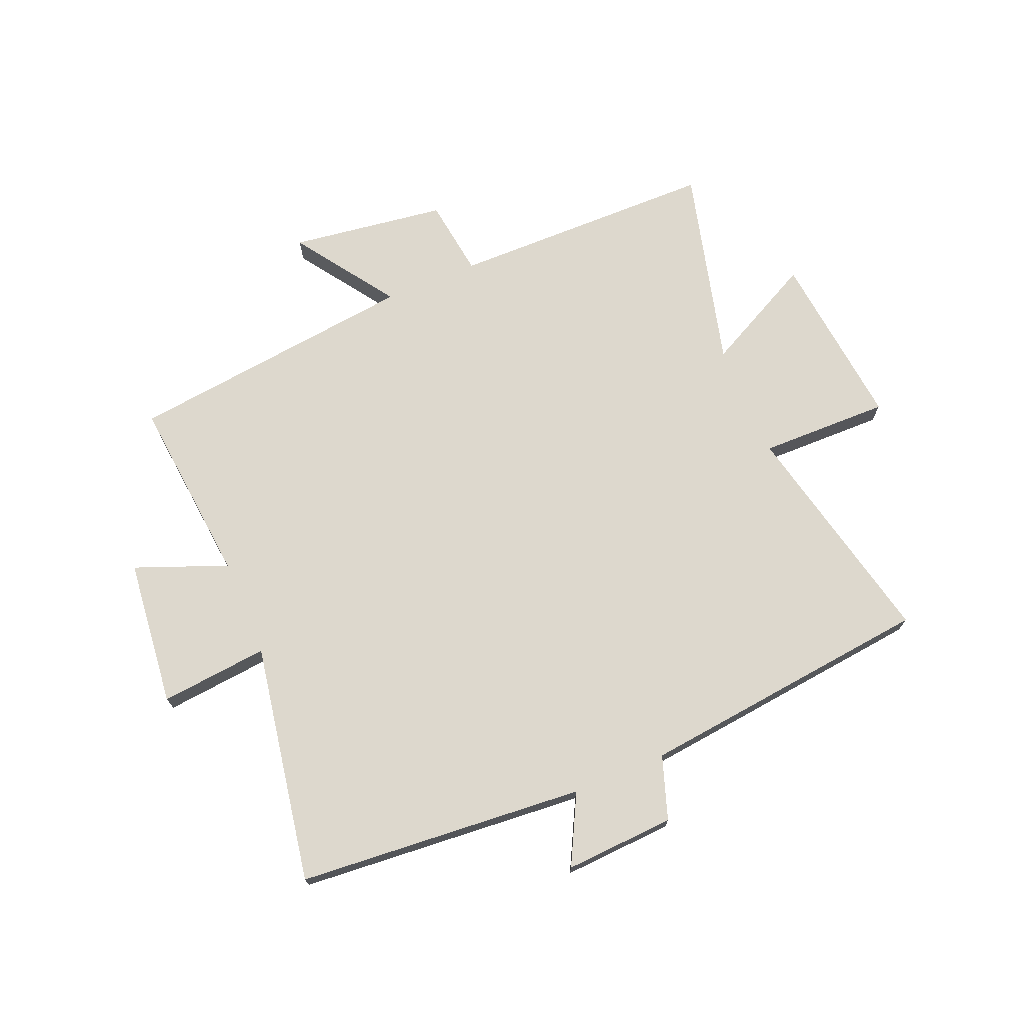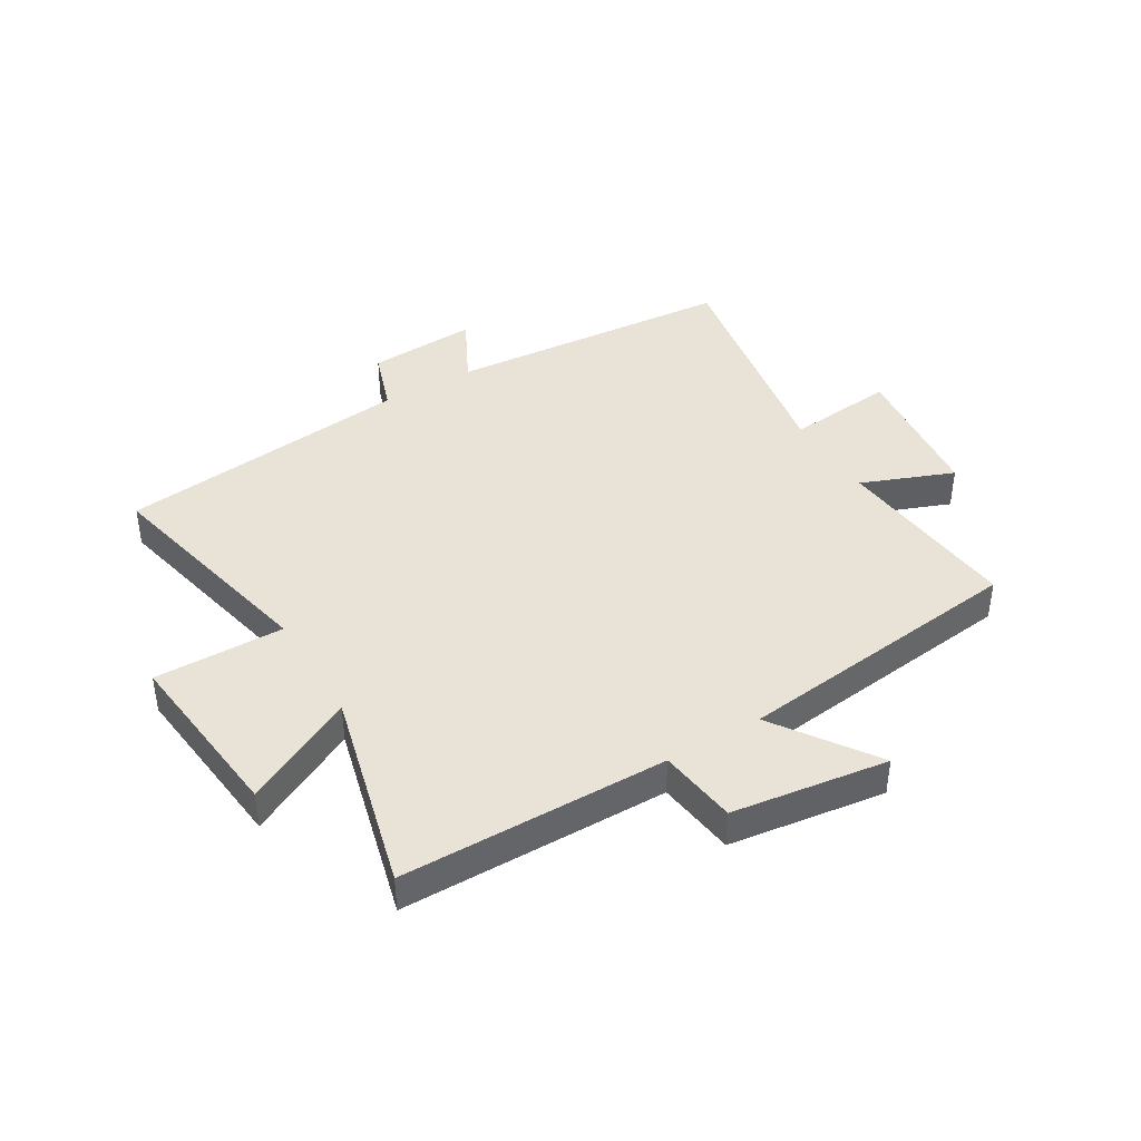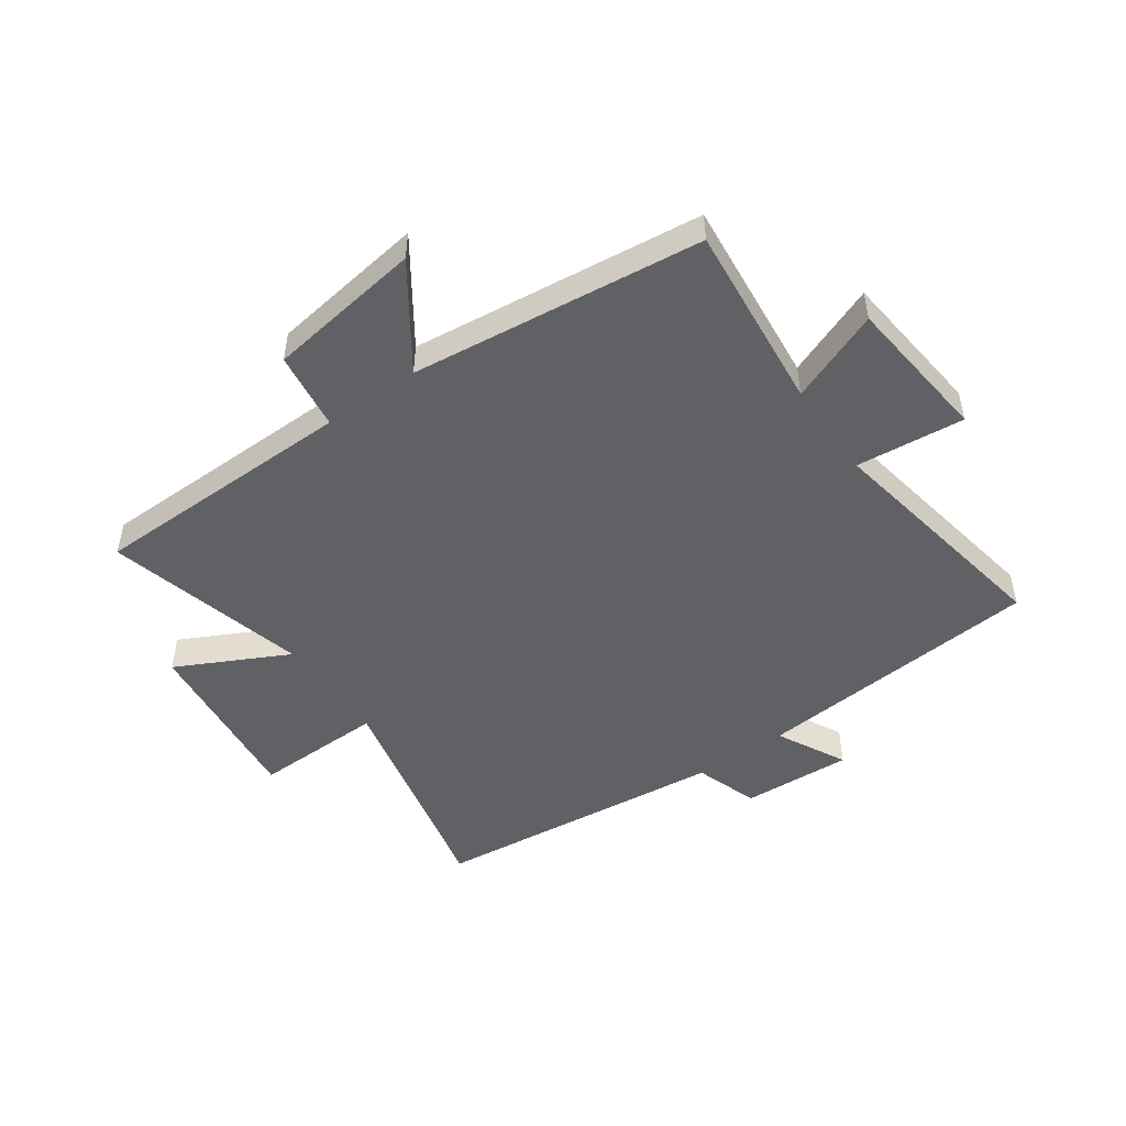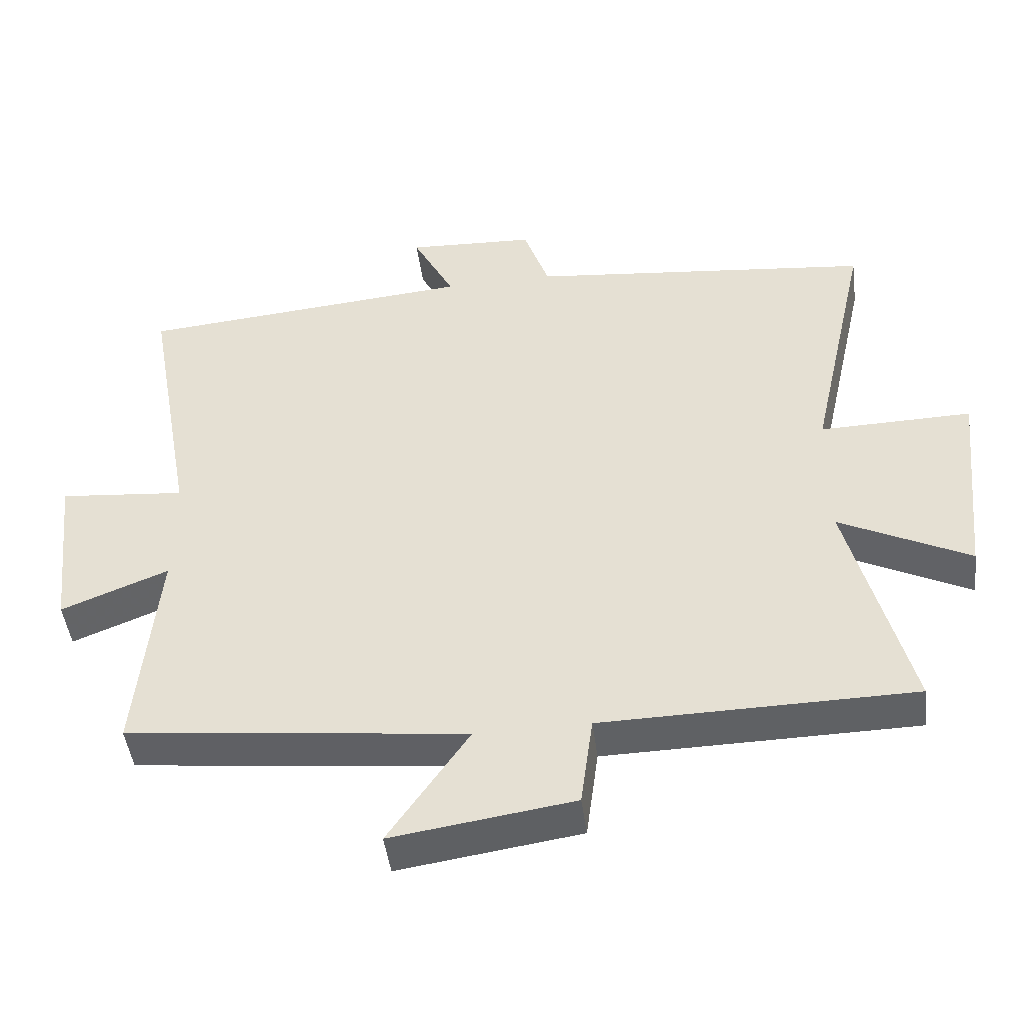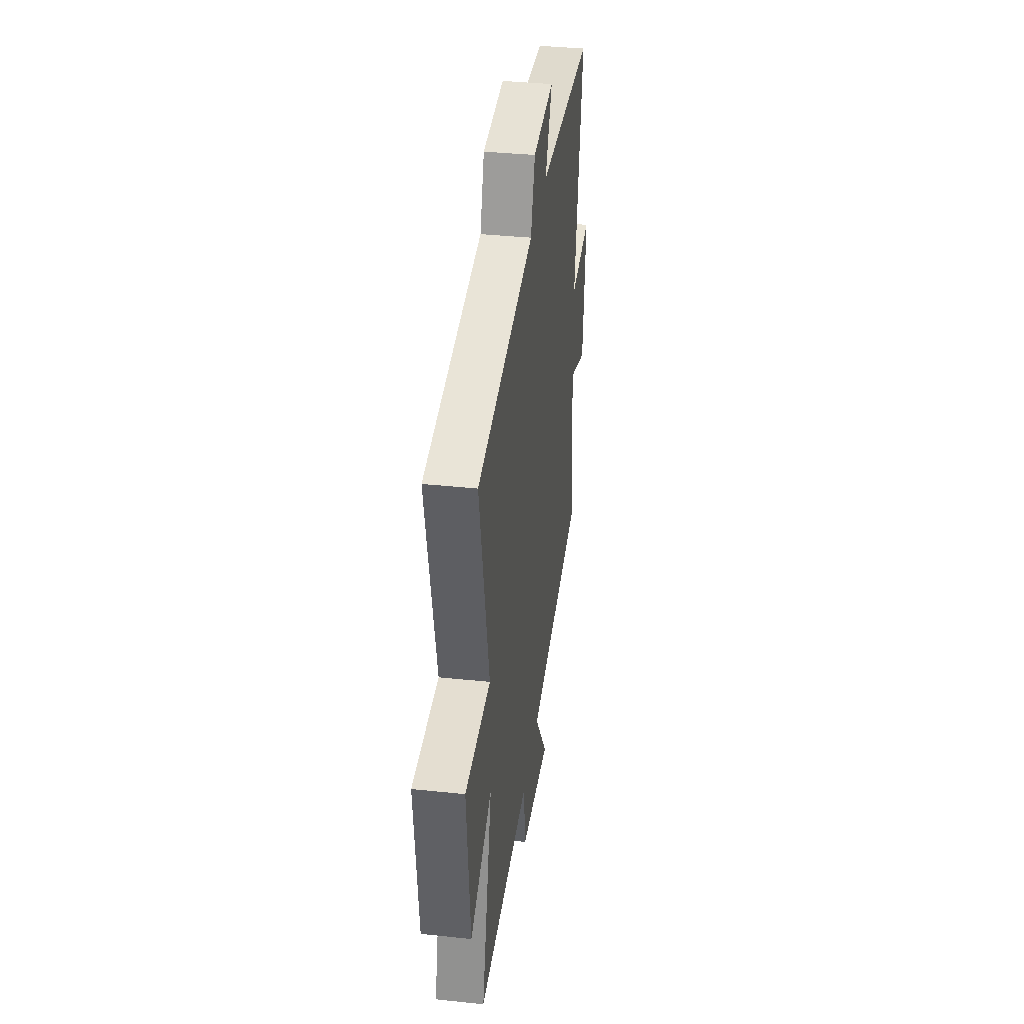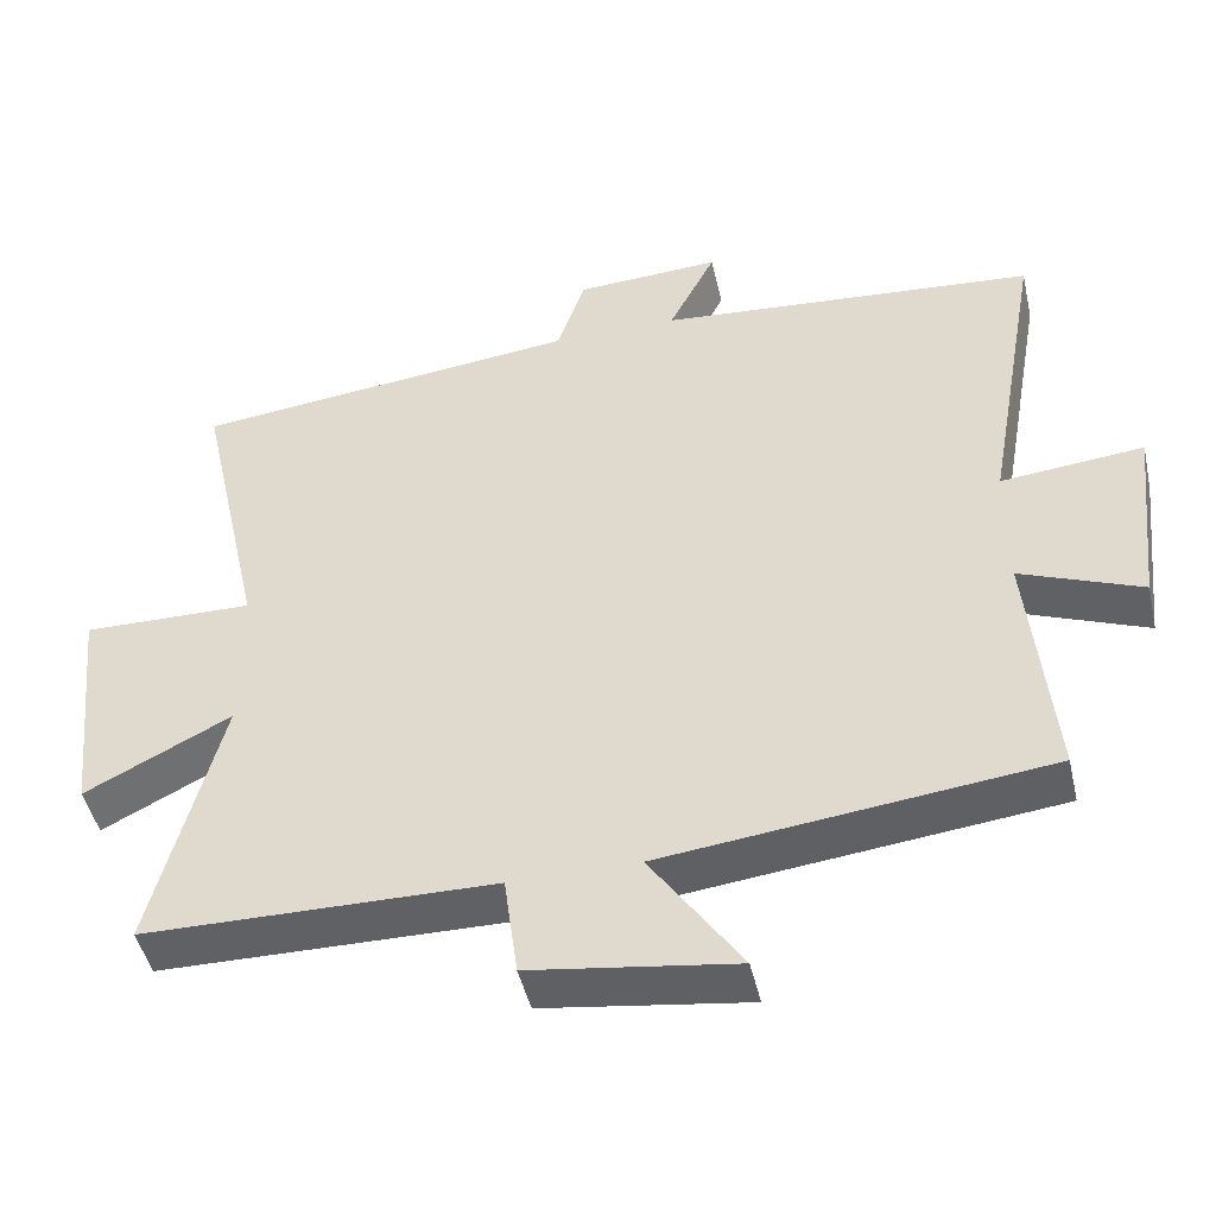
<metadata>
{"format":"obj","ext":"obj","renderer":"f3d","projection":"perspective","resolution":1024,"background":"white","views":[{"elev":72.1,"azim":-22.8,"up":"+Y"},{"elev":41.6,"azim":149.0,"up":"+Y"},{"elev":-49.4,"azim":-144.9,"up":"+Y"},{"elev":-46.5,"azim":7.4,"up":"+Z"},{"elev":37.5,"azim":97.7,"up":"+Z"},{"elev":-46.4,"azim":-167.2,"up":"+Z"}]}
</metadata>
<code>
v 0.589 0.07 -0.494
v 0.134 0.07 -0.5
v 0.116 0.07 -0.634
v -0.15 0.07 -0.672
v -0.032 0.07 -0.5
v -0.531 0.07 -0.443
v -0.5 0.07 -0.122
v -0.657 0.07 -0.184
v -0.685 0.07 0.068
v -0.5 0.07 0.05
v -0.573 0.07 0.459
v -0.081 0.07 0.5
v -0.142 0.07 0.618
v 0.046 0.07 0.608
v 0.083 0.07 0.5
v 0.587 0.07 0.445
v 0.5 0.07 0.054
v 0.722 0.07 0.058
v 0.69 0.07 -0.246
v 0.5 0.07 -0.15
v 0.589 0 -0.494
v 0.134 0 -0.5
v 0.116 0 -0.634
v -0.15 0 -0.672
v -0.032 0 -0.5
v -0.531 0 -0.443
v -0.5 0 -0.122
v -0.657 0 -0.184
v -0.685 0 0.068
v -0.5 0 0.05
v -0.573 0 0.459
v -0.081 0 0.5
v -0.142 0 0.618
v 0.046 0 0.608
v 0.083 0 0.5
v 0.587 0 0.445
v 0.5 0 0.054
v 0.722 0 0.058
v 0.69 0 -0.246
v 0.5 0 -0.15
f 17 18 19 20
f 15 16 17
f 15 17 20
f 12 13 14 15
f 10 11 12 15
f 10 15 20 1
f 7 8 9 10
f 5 6 7
f 5 7 10 1
f 2 3 4 5
f 1 2 5
f 40 39 38 37
f 37 36 35
f 40 37 35
f 35 34 33 32
f 35 32 31 30
f 21 40 35 30
f 30 29 28 27
f 27 26 25
f 21 30 27 25
f 25 24 23 22
f 25 22 21
f 1 21 22 2
f 2 22 23 3
f 3 23 24 4
f 4 24 25 5
f 5 25 26 6
f 6 26 27 7
f 7 27 28 8
f 8 28 29 9
f 9 29 30 10
f 10 30 31 11
f 11 31 32 12
f 12 32 33 13
f 13 33 34 14
f 14 34 35 15
f 15 35 36 16
f 16 36 37 17
f 17 37 38 18
f 18 38 39 19
f 19 39 40 20
f 20 40 21 1

</code>
